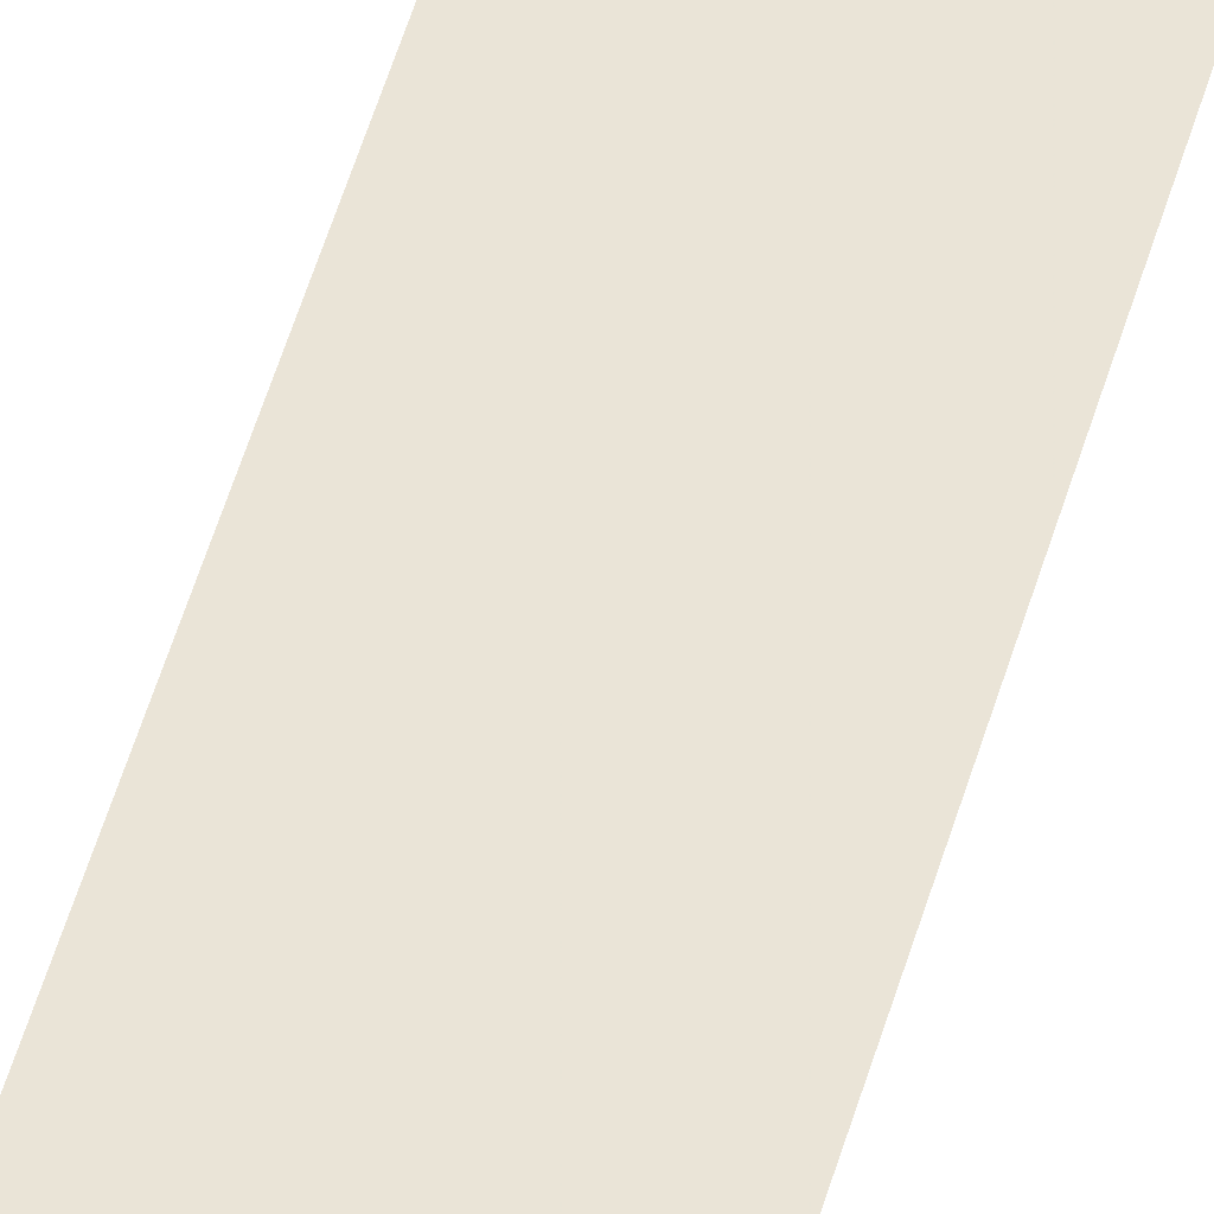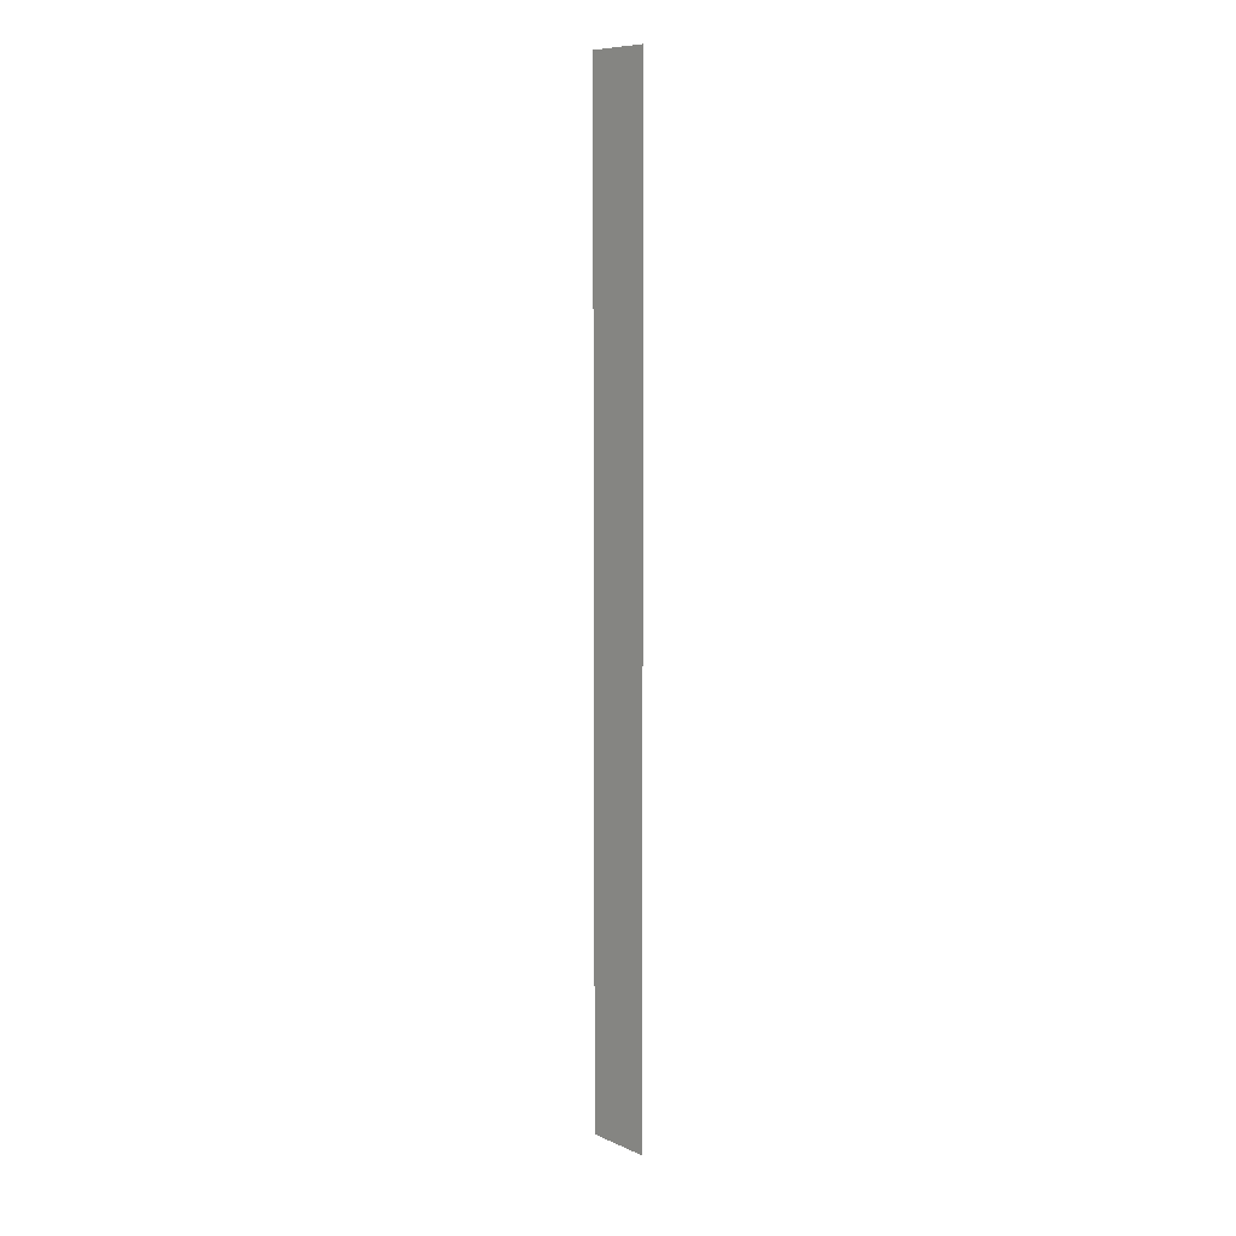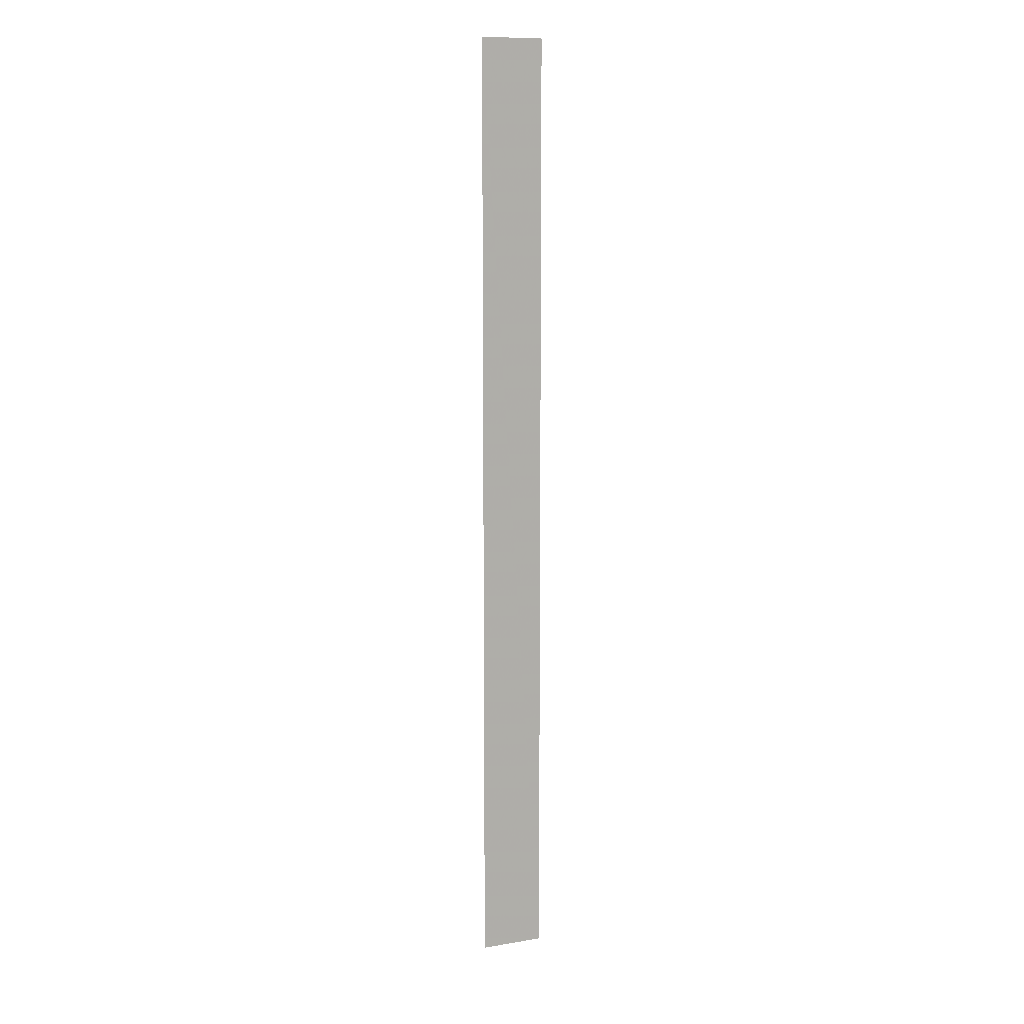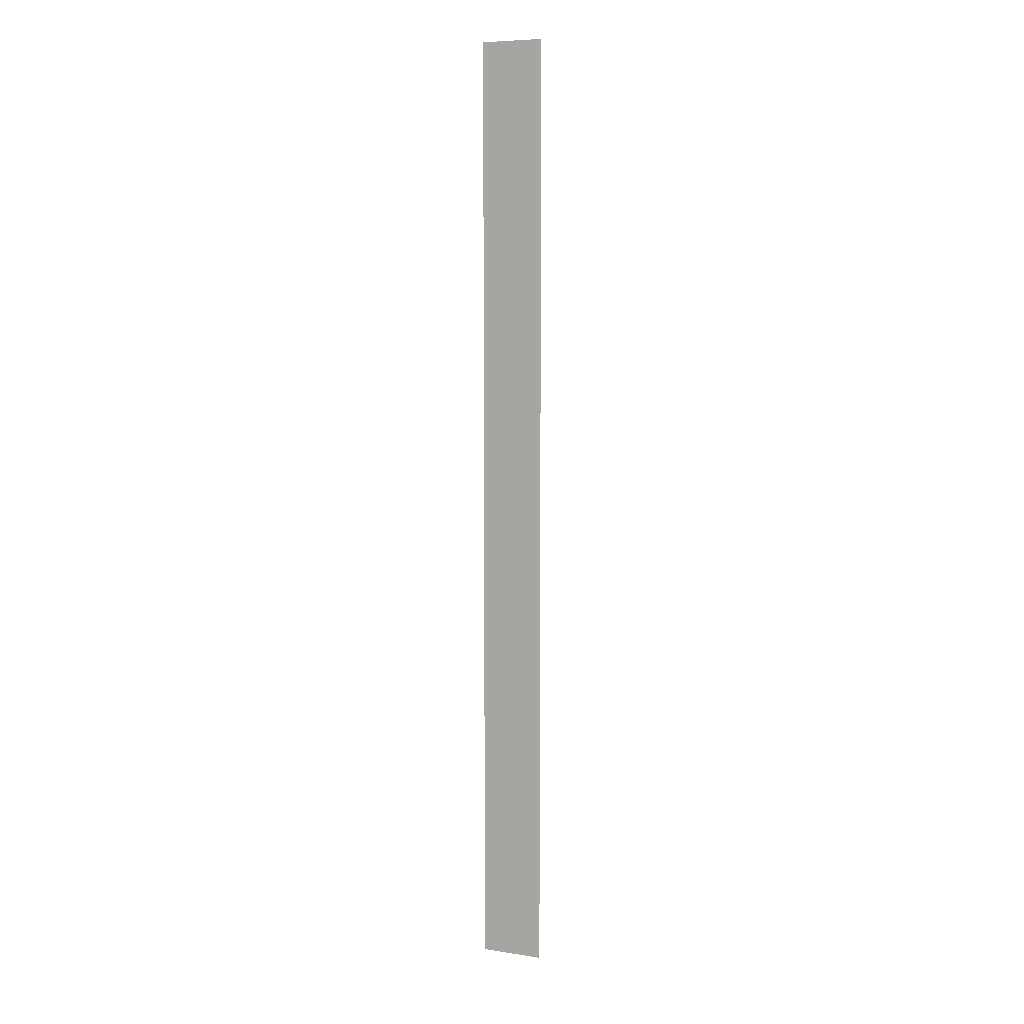
<metadata>
{"format":"obj","ext":"obj","renderer":"f3d","projection":"perspective","resolution":1024,"background":"white","views":[{"elev":43.6,"azim":14.0,"up":"+Z"},{"elev":9.0,"azim":-131.5,"up":"+Y"},{"elev":10.7,"azim":157.7,"up":"+Y"},{"elev":7.3,"azim":23.5,"up":"+Y"}]}
</metadata>
<code>
v 4755 -76.8 -2739
v 4768 -76.8 -2739
v 4768 115.2 -2739
v 4755 -76.8 -2739
v 4768 115.2 -2739
v 4755 115.2 -2739
f 1 2 3
f 4 5 6

</code>
